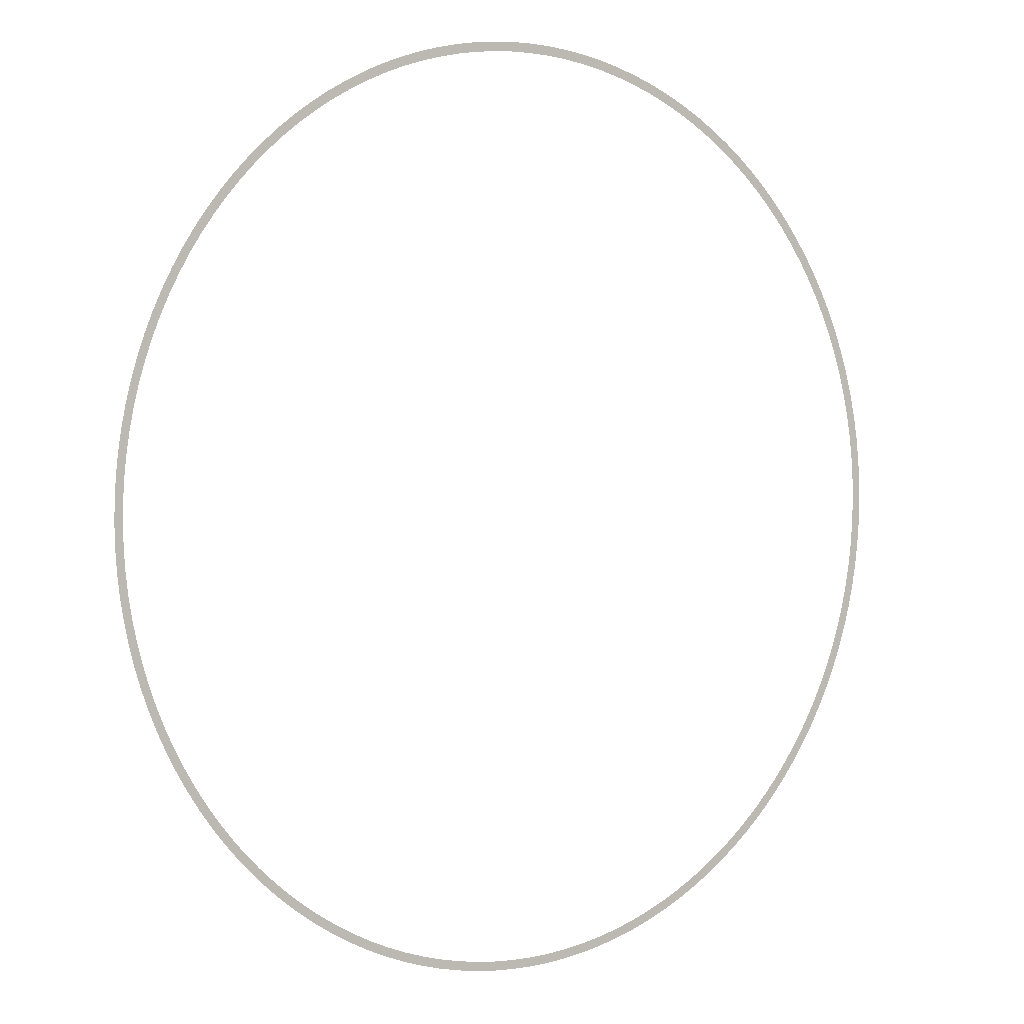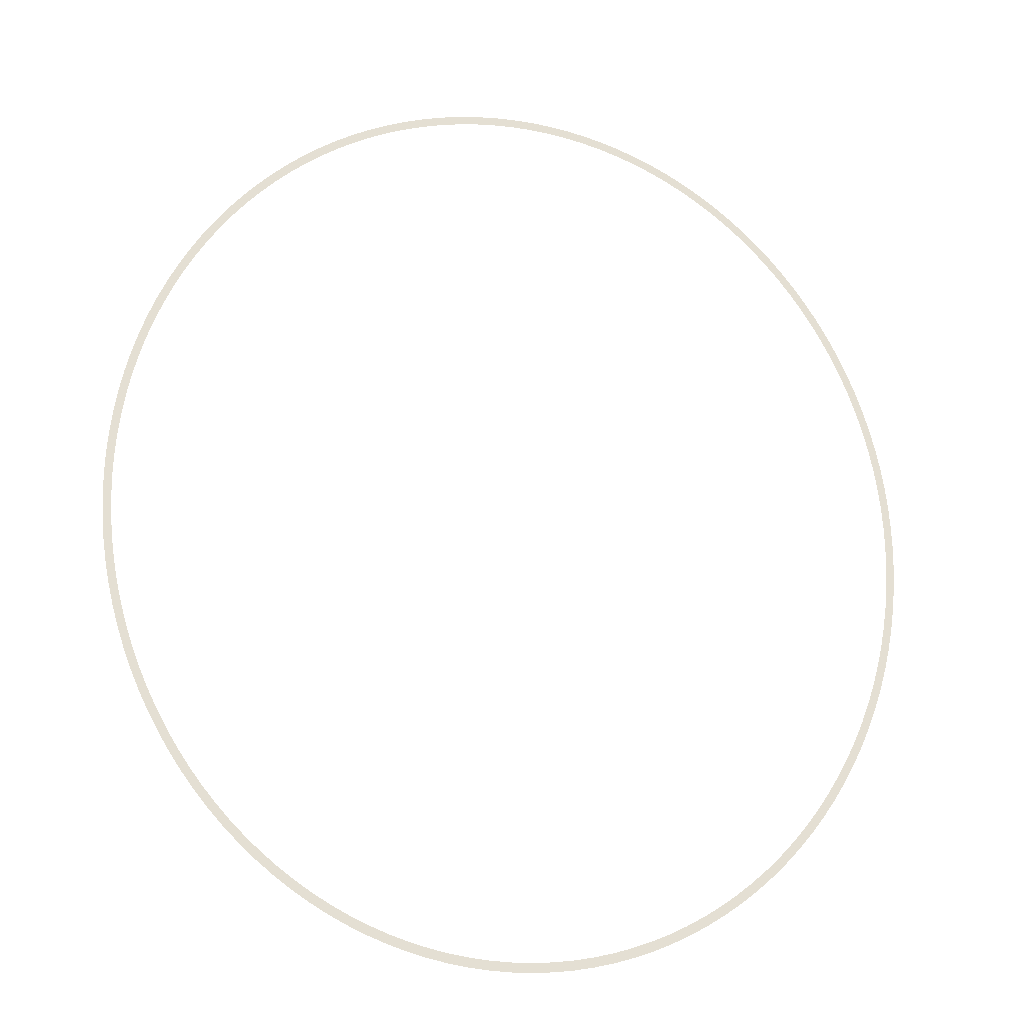
<metadata>
{"format":"obj","ext":"obj","renderer":"f3d","projection":"perspective","resolution":1024,"background":"white","views":[{"elev":4.1,"azim":-23.5,"up":"+Z"},{"elev":-24.3,"azim":167.0,"up":"+Z"}]}
</metadata>
<code>
o Circle
v -0.5512 0 -2.529
v -0.4425 0 -2.557
v -0.4516 0 -2.609
v 1.886 0 -1.449
v 1.946 0 -1.34
v 1.985 0 -1.368
v -0.8681 -0 2.409
v -0.8858 -0 2.458
v -0.7798 -0 2.505
v -0.5624 0 -2.581
v -0.6719 0 -2.546
v 1.925 0 -1.478
v 1.859 0 -1.585
v -0.7642 -0 2.455
v -0.6719 -0 2.546
v -0.6585 0 -2.495
v -0.7798 0 -2.505
v 1.753 0 -1.654
v 1.822 0 -1.553
v -0.6585 -0 2.495
v -0.5624 -0 2.581
v -0.7642 0 -2.455
v -0.8858 0 -2.458
v 1.681 0 -1.751
v 1.789 0 -1.688
v -0.4425 -0 2.557
v -0.5512 -0 2.529
v -0.8681 0 -2.409
v -0.9897 0 -2.405
v 1.715 0 -1.787
v 1.637 0 -1.881
v -0.4516 -0 2.609
v -0.3396 -0 2.632
v -0.9699 0 -2.357
v -1.091 0 -2.346
v 1.604 0 -1.844
v 1.554 0 -1.971
v -0.2223 -0 2.595
v -0.3328 -0 2.579
v -1.069 0 -2.299
v -1.19 0 -2.282
v 1.439 0 -2.015
v 1.523 0 -1.932
v -0.1113 -0 2.604
v -0.2269 -0 2.648
v -1.166 0 -2.236
v -1.286 0 -2.212
v 1.468 0 -2.057
v 1.379 0 -2.137
v -3e-06 -0 2.607
v -0.1136 -0 2.657
v -1.26 0 -2.168
v -1.379 0 -2.137
v 1.351 0 -2.094
v 1.286 0 -2.212
v -4e-06 -0 2.661
v 0.1136 -0 2.657
v -1.351 0 -2.094
v -1.468 0 -2.057
v 1.166 0 -2.236
v 1.26 0 -2.168
v 0.1113 -0 2.604
v 0.2269 -0 2.648
v -1.439 0 -2.015
v -1.554 0 -1.971
v 1.19 0 -2.282
v 1.091 0 -2.346
v 0.2223 -0 2.595
v 0.3396 -0 2.632
v -1.523 0 -1.932
v -1.637 0 -1.881
v 1.069 0 -2.299
v 0.9897 0 -2.405
v 0.4425 -0 2.557
v 0.3328 -0 2.579
v -1.604 0 -1.844
v -1.715 0 -1.787
v 0.9698 0 -2.357
v 0.8858 0 -2.458
v 0.5512 -0 2.529
v 0.4516 -0 2.609
v -1.753 0 -1.654
v -1.681 0 -1.751
v 0.8681 0 -2.409
v 0.7798 0 -2.505
v 0.6585 -0 2.495
v 0.5624 -0 2.581
v -1.822 0 -1.553
v -1.789 0 -1.688
v 0.7642 0 -2.455
v 0.6719 0 -2.546
v 0.6719 -0 2.546
v 0.7798 -0 2.505
v -1.859 0 -1.585
v -1.925 0 -1.478
v 0.6585 0 -2.495
v 0.5624 0 -2.581
v 0.7642 -0 2.455
v 0.8858 -0 2.458
v -1.886 0 -1.449
v -1.985 0 -1.368
v 0.4425 0 -2.557
v 0.5512 0 -2.529
v 0.9698 -0 2.357
v 0.8681 -0 2.409
v -1.946 0 -1.34
v -2.041 0 -1.254
v 0.4516 0 -2.609
v 0.3396 0 -2.632
v 1.069 -0 2.299
v 0.9897 -0 2.405
v -2.001 0 -1.229
v -2.092 0 -1.138
v 0.3328 0 -2.579
v 0.2269 0 -2.648
v 1.091 -0 2.346
v 1.19 -0 2.282
v -2.051 0 -1.115
v -2.139 0 -1.018
v 0.2223 0 -2.595
v 0.1136 0 -2.657
v 1.166 -0 2.236
v 1.286 -0 2.212
v -2.096 0 -0.9978
v -2.179 0 -0.8963
v 0.1113 0 -2.604
v 1e-06 0 -2.661
v 1.351 -0 2.094
v 1.26 -0 2.168
v -2.171 0 -0.7569
v -2.136 0 -0.8784
v 1.439 -0 2.015
v 1.379 -0 2.137
v -2.215 0 -0.7723
v -2.245 0 -0.6465
v 1.468 -0 2.057
v 1.554 -0 1.971
v -2.2 0 -0.6335
v -2.27 0 -0.5191
v 1.604 -0 1.844
v 1.523 -0 1.932
v -2.225 0 -0.5087
v -2.29 0 -0.3904
v 1.637 -0 1.881
v 1.715 -0 1.787
v -2.244 0 -0.3826
v -2.304 0 -0.2608
v 1.753 -0 1.654
v 1.681 -0 1.751
v -2.257 0 -0.2556
v -2.312 0 -0.1305
v 1.789 -0 1.688
v 1.859 -0 1.585
v -2.266 0 -0.1279
v -2.315 -0 1e-06
v 1.822 -0 1.553
v 1.925 -0 1.478
v -2.268 -0 1e-06
v -2.312 -0 0.1306
v 1.946 -0 1.34
v 1.886 -0 1.449
v -2.266 -0 0.1279
v -2.304 -0 0.2608
v 2.001 -0 1.229
v 1.985 -0 1.368
v -2.257 -0 0.2556
v -2.29 -0 0.3904
v 2.051 -0 1.115
v 2.041 -0 1.254
v -2.225 -0 0.5087
v -2.244 -0 0.3826
v 2.096 -0 0.9978
v 2.092 -0 1.138
v -2.27 -0 0.5191
v -2.245 -0 0.6465
v 2.136 -0 0.8784
v 2.139 -0 1.018
v -2.2 -0 0.6335
v -2.215 -0 0.7723
v 2.171 -0 0.7569
v 2.179 -0 0.8963
v -2.171 -0 0.7569
v -2.179 -0 0.8963
v 2.215 -0 0.7723
v 2.245 -0 0.6465
v -2.096 -0 0.9978
v -2.136 -0 0.8784
v 2.225 -0 0.5087
v 2.2 -0 0.6335
v -2.139 -0 1.018
v -2.092 -0 1.138
v 2.27 -0 0.5191
v 2.29 -0 0.3904
v -2.001 -0 1.229
v -2.051 -0 1.115
v 2.257 -0 0.2556
v 2.244 -0 0.3826
v -2.041 -0 1.254
v -1.985 -0 1.368
v 2.304 -0 0.2608
v 2.312 -0 0.1306
v -1.886 -0 1.449
v -1.946 -0 1.34
v 2.268 -0 3e-06
v 2.266 -0 0.1279
v -1.822 -0 1.553
v -1.925 -0 1.478
v 2.315 -0 4e-06
v 2.312 0 -0.1305
v -1.859 -0 1.585
v -1.789 -0 1.688
v 2.257 0 -0.2556
v 2.266 0 -0.1279
v -1.681 -0 1.751
v -1.753 -0 1.654
v 2.304 0 -0.2608
v 2.29 0 -0.3904
v -1.715 -0 1.787
v -1.637 -0 1.881
v 2.244 0 -0.3826
v 2.27 0 -0.5191
v -1.604 -0 1.844
v -1.554 -0 1.971
v 2.2 0 -0.6335
v 2.225 0 -0.5087
v -1.523 -0 1.932
v -1.468 -0 2.057
v 2.171 0 -0.7569
v 2.245 0 -0.6465
v -1.439 -0 2.015
v -1.379 -0 2.137
v 2.136 0 -0.8784
v 2.215 0 -0.7723
v -1.351 -0 2.094
v -1.286 -0 2.212
v 1e-06 0 -2.607
v -0.1136 0 -2.657
v 2.179 0 -0.8963
v 2.139 0 -1.018
v -1.166 -0 2.236
v -1.26 -0 2.168
v -0.1113 0 -2.604
v -0.2269 0 -2.648
v 2.051 0 -1.115
v 2.096 0 -0.9978
v -1.19 -0 2.282
v -1.091 -0 2.346
v -0.2223 0 -2.595
v -0.3396 0 -2.632
v 2.001 0 -1.229
v 2.092 0 -1.138
v -0.9699 -0 2.357
v -1.069 -0 2.299
v -0.3328 0 -2.579
v 2.041 0 -1.254
v -0.9897 -0 2.405
f 1 2 3
f 4 5 6
f 7 8 9
f 1 10 11
f 4 12 13
f 14 9 15
f 16 11 17
f 18 19 13
f 20 15 21
f 22 17 23
f 24 18 25
f 26 27 21
f 28 23 29
f 24 30 31
f 26 32 33
f 34 29 35
f 36 31 37
f 38 39 33
f 40 35 41
f 42 43 37
f 44 38 45
f 46 41 47
f 42 48 49
f 50 44 51
f 52 47 53
f 54 49 55
f 50 56 57
f 58 53 59
f 60 61 55
f 62 57 63
f 64 59 65
f 60 66 67
f 68 63 69
f 70 65 71
f 72 67 73
f 74 75 69
f 76 71 77
f 78 73 79
f 80 74 81
f 82 83 77
f 84 79 85
f 86 80 87
f 88 82 89
f 90 85 91
f 86 92 93
f 88 94 95
f 96 91 97
f 98 93 99
f 100 95 101
f 102 103 97
f 104 105 99
f 106 101 107
f 102 108 109
f 110 104 111
f 112 107 113
f 114 109 115
f 110 116 117
f 118 113 119
f 120 115 121
f 122 117 123
f 124 119 125
f 126 121 127
f 128 129 123
f 130 131 125
f 132 128 133
f 130 134 135
f 132 136 137
f 138 135 139
f 140 141 137
f 142 139 143
f 140 144 145
f 146 143 147
f 148 149 145
f 150 147 151
f 148 152 153
f 154 151 155
f 156 153 157
f 158 155 159
f 160 161 157
f 162 159 163
f 164 160 165
f 166 163 167
f 168 164 169
f 170 171 167
f 172 168 173
f 170 174 175
f 176 172 177
f 178 175 179
f 180 176 181
f 182 179 183
f 180 184 185
f 186 187 183
f 188 189 185
f 186 190 191
f 188 192 193
f 194 195 191
f 196 197 193
f 194 198 199
f 196 200 201
f 202 203 199
f 204 205 201
f 206 202 207
f 204 208 209
f 206 210 211
f 212 213 209
f 214 215 211
f 212 216 217
f 214 218 219
f 220 217 221
f 222 219 223
f 224 225 221
f 226 223 227
f 228 224 229
f 230 227 231
f 232 228 233
f 234 231 235
f 236 127 237
f 232 238 239
f 240 241 235
f 242 237 243
f 244 245 239
f 240 246 247
f 248 243 249
f 250 244 251
f 252 253 247
f 254 249 3
f 250 255 6
f 252 256 8
f 10 1 3
f 12 4 6
f 14 7 9
f 16 1 11
f 19 4 13
f 20 14 15
f 22 16 17
f 25 18 13
f 27 20 21
f 28 22 23
f 30 24 25
f 32 26 21
f 34 28 29
f 36 24 31
f 39 26 33
f 40 34 35
f 43 36 37
f 45 38 33
f 46 40 41
f 48 42 37
f 51 44 45
f 52 46 47
f 54 42 49
f 56 50 51
f 58 52 53
f 61 54 55
f 62 50 57
f 64 58 59
f 66 60 55
f 68 62 63
f 70 64 65
f 72 60 67
f 75 68 69
f 76 70 71
f 78 72 73
f 81 74 69
f 83 76 77
f 84 78 79
f 87 80 81
f 89 82 77
f 90 84 85
f 92 86 87
f 94 88 89
f 96 90 91
f 98 86 93
f 100 88 95
f 103 96 97
f 105 98 99
f 106 100 101
f 108 102 97
f 111 104 99
f 112 106 107
f 114 102 109
f 116 110 111
f 118 112 113
f 120 114 115
f 122 110 117
f 124 118 119
f 126 120 121
f 129 122 123
f 131 124 125
f 236 126 127
f 133 128 123
f 134 130 125
f 136 132 133
f 138 130 135
f 141 132 137
f 142 138 139
f 144 140 137
f 146 142 143
f 149 140 145
f 150 146 147
f 152 148 145
f 154 150 151
f 156 148 153
f 158 154 155
f 161 156 157
f 162 158 159
f 165 160 157
f 166 162 163
f 169 164 165
f 171 166 167
f 173 168 169
f 174 170 167
f 177 172 173
f 178 170 175
f 181 176 177
f 182 178 179
f 184 180 181
f 187 182 183
f 189 180 185
f 190 186 183
f 192 188 185
f 195 186 191
f 197 188 193
f 198 194 191
f 200 196 193
f 203 194 199
f 205 196 201
f 207 202 199
f 208 204 201
f 210 206 207
f 213 204 209
f 215 206 211
f 216 212 209
f 218 214 211
f 220 212 217
f 222 214 219
f 225 220 221
f 226 222 223
f 229 224 221
f 230 226 227
f 233 228 229
f 234 230 231
f 238 232 233
f 241 234 235
f 242 236 237
f 245 232 239
f 246 240 235
f 248 242 243
f 251 244 239
f 253 240 247
f 254 248 249
f 255 250 251
f 256 252 247
f 2 254 3
f 5 250 6
f 7 252 8

</code>
